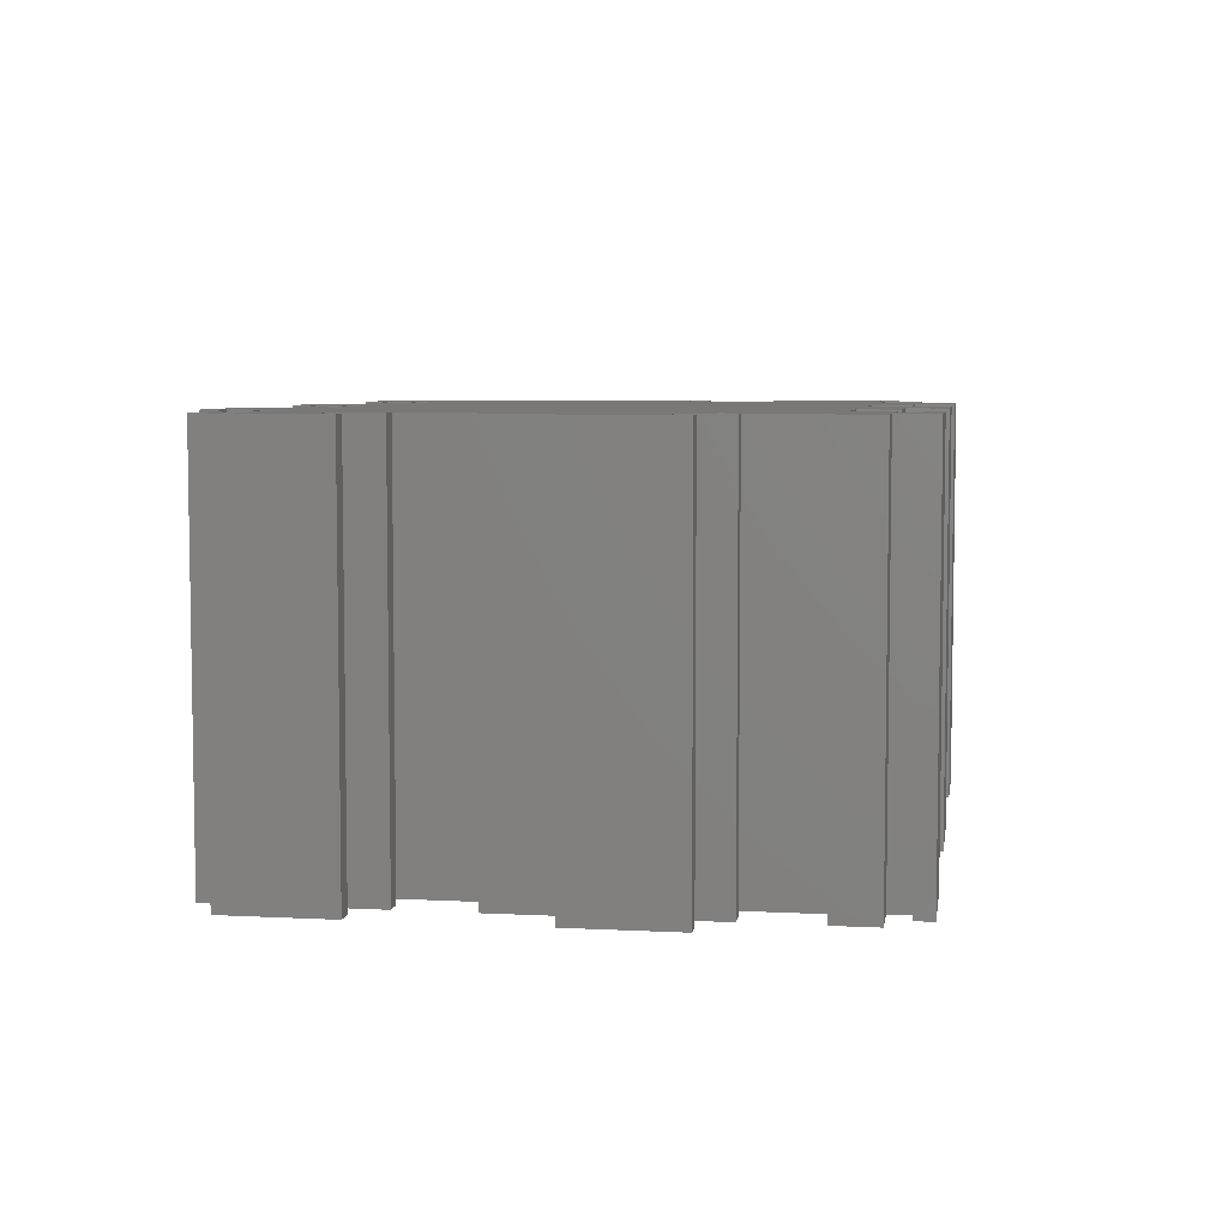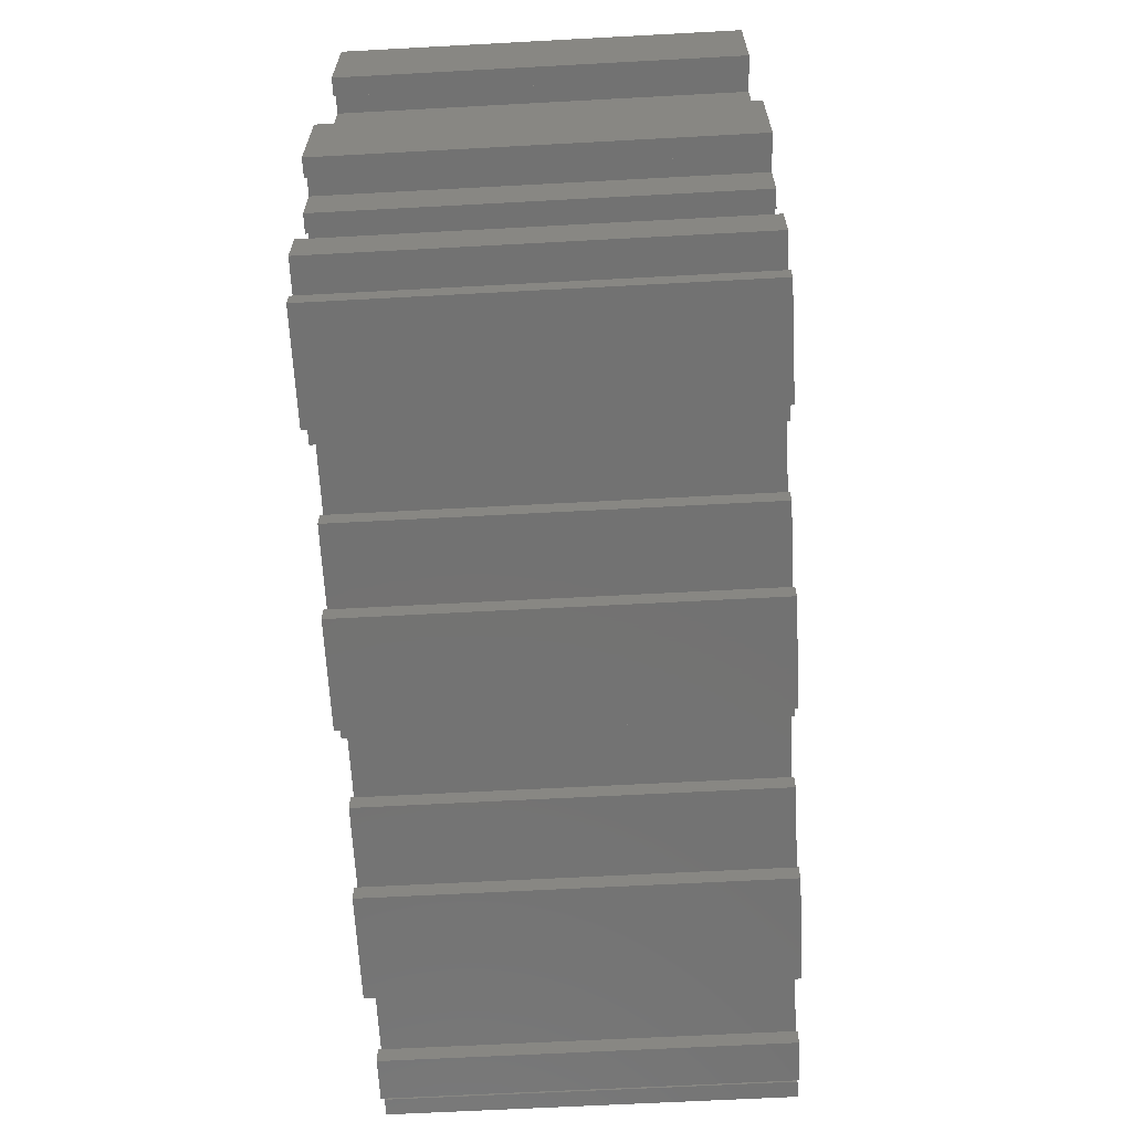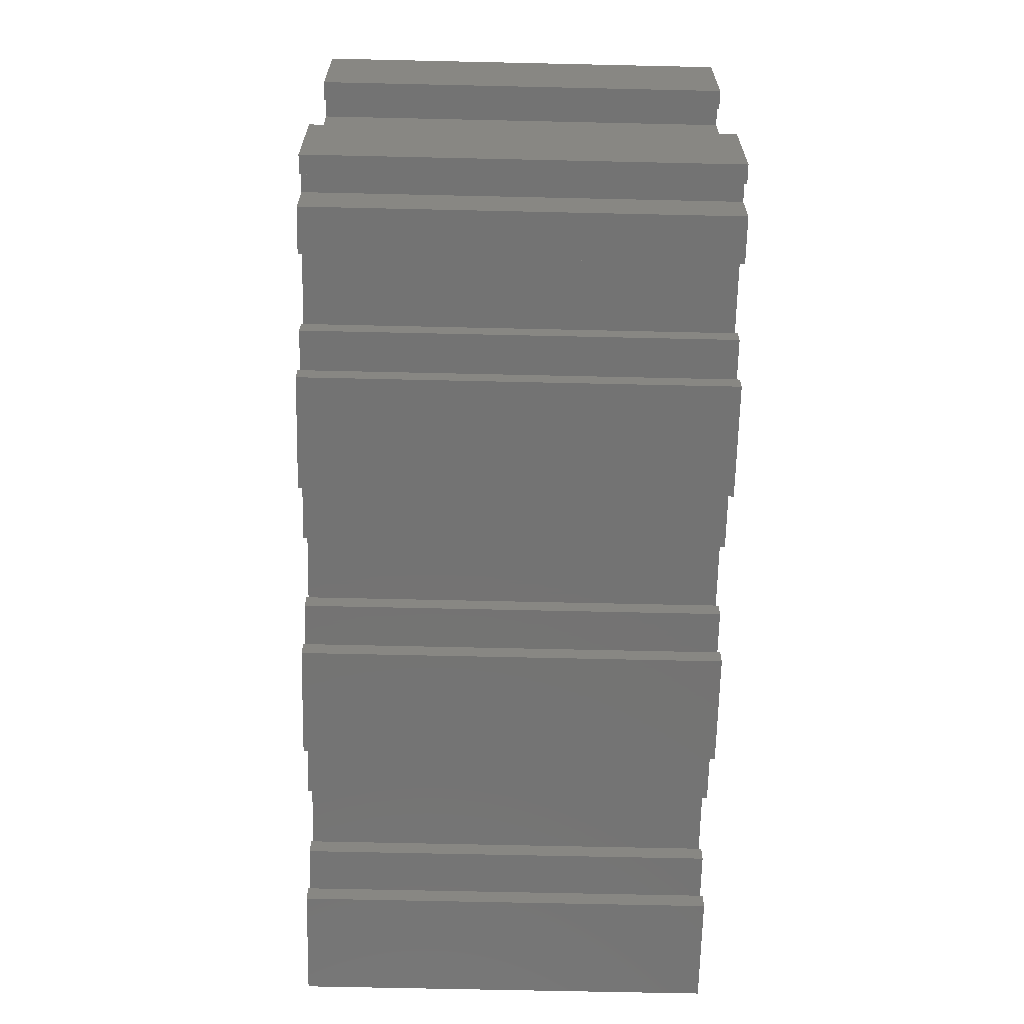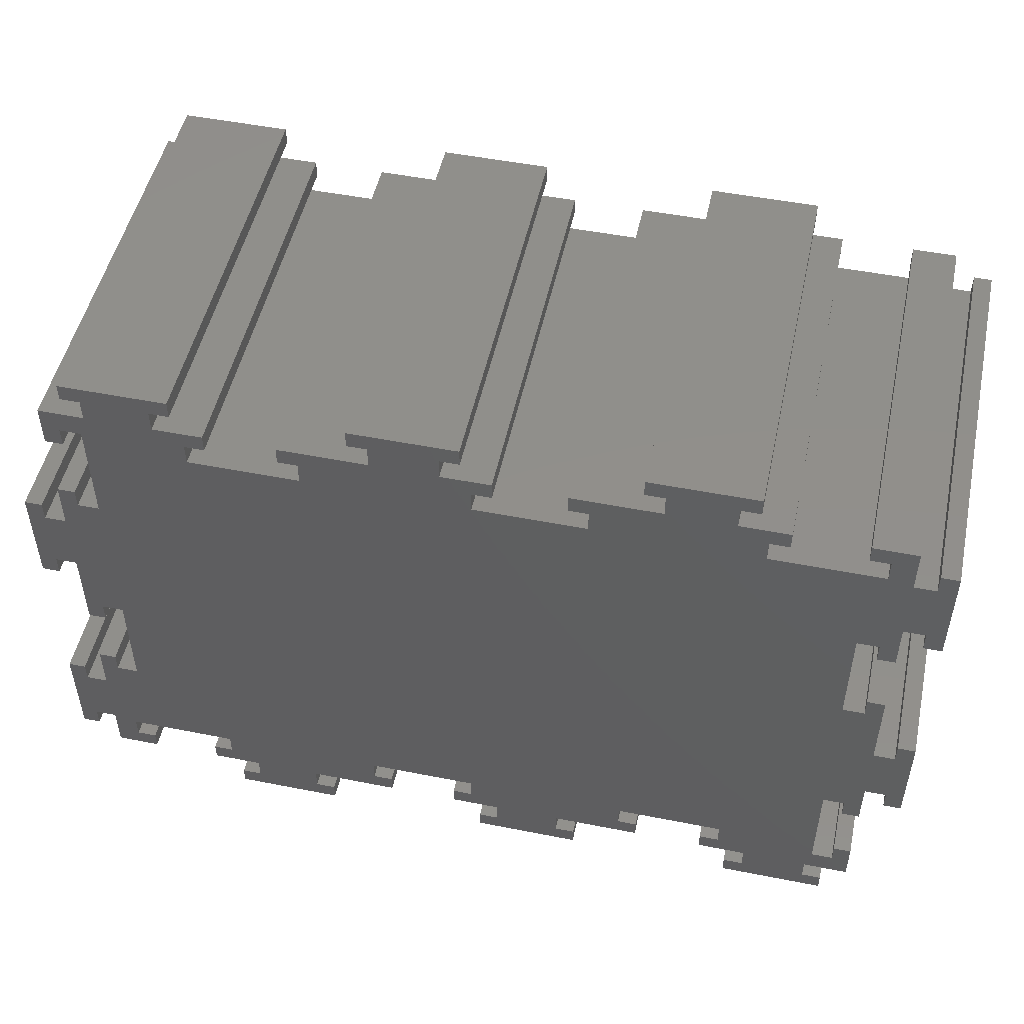
<metadata>
{"format":"stl","ext":"stl","renderer":"f3d","projection":"perspective","resolution":1024,"background":"white","views":[{"elev":5.8,"azim":-81.0,"up":"+Z"},{"elev":-64.5,"azim":-86.9,"up":"+Y"},{"elev":-65.5,"azim":88.7,"up":"+Y"},{"elev":50.3,"azim":-167.8,"up":"+Y"}]}
</metadata>
<code>
# stl→obj: 328 verts, 652 faces
v 16.4 0 40
v 16.4 1.8 0
v 16.4 1.8 40
v 16.4 0 0
v 1.8 4.4 40
v 0 4.4 40
v 1.8 2.4 40
v 25.4 60 40
v 23.4 58.2 40
v 25.4 58.2 40
v 16.6 58.2 40
v 23.4 56 40
v 14.6 60 40
v 14.6 58.2 40
v 53.4 60 40
v 51.4 58.2 40
v 53.4 58.2 40
v 44.6 58.2 40
v 51.4 56 40
v 42.6 60 40
v 42.6 58.2 40
v 81.4 60 40
v 79.4 58.2 40
v 81.4 58.2 40
v 72.6 58.2 40
v 79.4 56 40
v 70.6 60 40
v 70.6 58.2 40
v 84 56 40
v 82.2 53.6 40
v 84 51.6 40
v 69.6 52 40
v 80 42.4 40
v 80 53.6 40
v 58.4 52 40
v 72.6 56 40
v 82.2 51.6 40
v 80 25.6 40
v 84 32.6 40
v 82.2 25.6 40
v 82.2 42.4 40
v 84 39.4 40
v 84 44.4 40
v 82.2 44.4 40
v 84 23.6 40
v 82.2 23.6 40
v 86.2 32.6 40
v 86.2 39.4 40
v 88 41.4 40
v 86.2 41.4 40
v 88 30.6 40
v 86.2 30.6 40
v 84 11.4 40
v 80 14.4 40
v 81.6 4 40
v 53.6 4 40
v 70.4 4 40
v 69.6 54.2 40
v 67.6 56 40
v 67.6 54.2 40
v 82.2 14.4 40
v 84 16.4 40
v 82.2 16.4 40
v 84 4.6 40
v 81.6 1.8 40
v 84 0 40
v 79.6 0 40
v 79.6 1.8 40
v 86.2 4.6 40
v 86.2 11.4 40
v 88 13.4 40
v 86.2 13.4 40
v 88 2.6 40
v 86.2 2.6 40
v 70.4 1.8 40
v 72.4 0 40
v 72.4 1.8 40
v 67.4 0 40
v 60.6 0 40
v 67.4 -2.2 40
v 53.6 1.8 40
v 51.6 0 40
v 51.6 1.8 40
v 69.4 -4 40
v 69.4 -2.2 40
v 60.6 -2.2 40
v 58.6 -4 40
v 58.6 -2.2 40
v 60.4 56 40
v 58.4 54.2 40
v 60.4 54.2 40
v 41.6 52 40
v 44.6 56 40
v 42.4 4 40
v 41.6 54.2 40
v 39.6 56 40
v 39.6 54.2 40
v 42.4 1.8 40
v 44.4 0 40
v 44.4 1.8 40
v 30.4 52 40
v 39.4 0 40
v 32.6 0 40
v 25.6 4 40
v 39.4 -2.2 40
v 25.6 1.8 40
v 23.6 0 40
v 23.6 1.8 40
v 41.4 -4 40
v 41.4 -2.2 40
v 32.6 -2.2 40
v 30.6 -4 40
v 30.6 -2.2 40
v 32.4 56 40
v 30.4 54.2 40
v 32.4 54.2 40
v 13.6 52 40
v 16.6 56 40
v 4 30.4 40
v 13.6 54.2 40
v 11.6 56 40
v 11.6 54.2 40
v 14.4 1.8 40
v 4 13.6 40
v 11.4 0 40
v 14.4 4 40
v 4.6 0 40
v 11.4 -2.2 40
v 4 2.4 40
v 4 41.6 40
v 2.4 52 40
v 0 44.6 40
v 0 32.4 40
v 1.8 30.4 40
v 1.8 32.4 40
v 0 23.4 40
v 1.8 13.6 40
v 0 16.6 40
v 0 11.6 40
v 1.8 11.6 40
v 4.4 56 40
v 2.4 54.2 40
v 4.4 54.2 40
v 0 51.4 40
v 0 56 40
v 1.8 41.6 40
v 0 39.6 40
v 1.8 39.6 40
v 13.4 -4 40
v 13.4 -2.2 40
v 4.6 -2.2 40
v 2.6 -4 40
v 2.6 -2.2 40
v 0 0 40
v -4 25.4 40
v -2.2 23.4 40
v -2.2 25.4 40
v -2.2 16.6 40
v -4 14.6 40
v -2.2 14.6 40
v -4 53.4 40
v -2.2 51.4 40
v -2.2 53.4 40
v -2.2 44.6 40
v -4 42.6 40
v -2.2 42.6 40
v 23.6 0 0
v 23.6 1.8 0
v 0 16.6 0
v 4 13.6 0
v 1.8 13.6 0
v 0 23.4 0
v 4 30.4 0
v 4.6 0 0
v 1.8 2.4 0
v 4 2.4 0
v 0 0 0
v 0 4.4 0
v 1.8 4.4 0
v 13.4 -4 0
v 11.4 -2.2 0
v 13.4 -2.2 0
v 4.6 -2.2 0
v 11.4 0 0
v 2.6 -4 0
v 2.6 -2.2 0
v 41.4 -4 0
v 39.4 -2.2 0
v 41.4 -2.2 0
v 32.6 -2.2 0
v 39.4 0 0
v 30.6 -4 0
v 30.6 -2.2 0
v 69.4 -4 0
v 67.4 -2.2 0
v 69.4 -2.2 0
v 60.6 -2.2 0
v 67.4 0 0
v 58.6 -4 0
v 58.6 -2.2 0
v 81.6 1.8 0
v 84 4.6 0
v 84 0 0
v 81.6 4 0
v 84 11.4 0
v 80 14.4 0
v 79.6 0 0
v 79.6 1.8 0
v 86.2 11.4 0
v 86.2 4.6 0
v 88 2.6 0
v 86.2 2.6 0
v 88 13.4 0
v 86.2 13.4 0
v 84 16.4 0
v 82.2 14.4 0
v 82.2 16.4 0
v 70.4 4 0
v 80 25.6 0
v 58.4 52 0
v 80 42.4 0
v 69.6 52 0
v 80 53.6 0
v 79.4 56 0
v 72.6 56 0
v 79.4 58.2 0
v 53.6 4 0
v 69.6 54.2 0
v 67.6 56 0
v 67.6 54.2 0
v 84 32.6 0
v 82.2 42.4 0
v 82.2 25.6 0
v 84 23.6 0
v 82.2 23.6 0
v 84 39.4 0
v 84 44.4 0
v 82.2 44.4 0
v 86.2 39.4 0
v 86.2 32.6 0
v 88 30.6 0
v 86.2 30.6 0
v 88 41.4 0
v 86.2 41.4 0
v 82.2 53.6 0
v 84 51.6 0
v 82.2 51.6 0
v 84 56 0
v 81.4 60 0
v 81.4 58.2 0
v 72.6 58.2 0
v 70.6 60 0
v 70.6 58.2 0
v 72.4 0 0
v 70.4 1.8 0
v 72.4 1.8 0
v 60.6 0 0
v 53.6 1.8 0
v 51.6 0 0
v 51.6 1.8 0
v 58.4 54.2 0
v 60.4 56 0
v 60.4 54.2 0
v 41.6 52 0
v 51.4 56 0
v 44.6 56 0
v 51.4 58.2 0
v 42.4 4 0
v 41.6 54.2 0
v 39.6 56 0
v 39.6 54.2 0
v 53.4 60 0
v 53.4 58.2 0
v 44.6 58.2 0
v 42.6 60 0
v 42.6 58.2 0
v 44.4 0 0
v 42.4 1.8 0
v 44.4 1.8 0
v 32.6 0 0
v 25.6 4 0
v 30.4 52 0
v 25.6 1.8 0
v 30.4 54.2 0
v 32.4 56 0
v 32.4 54.2 0
v 23.4 56 0
v 13.6 52 0
v 16.6 56 0
v 23.4 58.2 0
v 14.4 4 0
v 13.6 54.2 0
v 11.6 56 0
v 11.6 54.2 0
v 25.4 60 0
v 25.4 58.2 0
v 16.6 58.2 0
v 14.6 60 0
v 14.6 58.2 0
v 14.4 1.8 0
v 4 41.6 0
v 2.4 52 0
v 0 44.6 0
v 1.8 41.6 0
v 2.4 54.2 0
v 4.4 56 0
v 4.4 54.2 0
v 0 39.6 0
v 0 51.4 0
v 0 56 0
v 1.8 39.6 0
v 0 11.6 0
v 1.8 11.6 0
v 1.8 30.4 0
v 0 32.4 0
v 1.8 32.4 0
v -4 42.6 0
v -2.2 44.6 0
v -2.2 42.6 0
v -2.2 51.4 0
v -4 53.4 0
v -2.2 53.4 0
v -4 14.6 0
v -2.2 16.6 0
v -2.2 14.6 0
v -2.2 23.4 0
v -4 25.4 0
v -2.2 25.4 0
f 1 2 3
f 2 1 4
f 5 6 7
f 8 9 10
f 9 11 12
f 8 11 9
f 13 11 8
f 11 13 14
f 15 16 17
f 16 18 19
f 15 18 16
f 20 18 15
f 18 20 21
f 22 23 24
f 23 25 26
f 22 25 23
f 27 25 22
f 25 27 28
f 29 30 31
f 26 30 29
f 32 33 34
f 35 33 32
f 36 34 26
f 30 26 34
f 31 30 37
f 38 39 33
f 39 38 40
f 41 42 43
f 33 42 41
f 41 43 44
f 42 33 39
f 39 40 45
f 45 40 46
f 42 47 48
f 47 42 39
f 48 49 50
f 49 48 51
f 47 51 48
f 51 47 52
f 53 54 55
f 36 26 25
f 34 36 32
f 33 35 38
f 56 38 35
f 54 57 55
f 32 36 58
f 59 58 36
f 58 59 60
f 61 53 62
f 54 53 61
f 61 62 63
f 53 55 64
f 65 64 55
f 64 65 66
f 67 65 68
f 65 67 66
f 53 69 70
f 69 53 64
f 70 71 72
f 71 70 73
f 69 73 70
f 73 69 74
f 75 76 77
f 57 38 56
f 75 78 76
f 79 57 56
f 78 79 80
f 78 57 79
f 38 57 54
f 57 78 75
f 81 79 56
f 82 81 83
f 81 82 79
f 80 84 85
f 86 80 79
f 80 86 84
f 87 86 88
f 86 87 84
f 89 90 91
f 19 35 90
f 19 90 89
f 35 19 92
f 93 19 18
f 92 19 93
f 35 92 56
f 56 92 94
f 92 93 95
f 96 95 93
f 95 96 97
f 98 99 100
f 101 94 92
f 98 102 99
f 103 94 104
f 102 103 105
f 102 94 103
f 94 101 104
f 94 102 98
f 106 103 104
f 107 106 108
f 106 107 103
f 105 109 110
f 111 105 103
f 105 111 109
f 112 111 113
f 111 112 109
f 114 115 116
f 12 101 115
f 12 115 114
f 101 12 117
f 118 12 11
f 117 12 118
f 101 117 119
f 101 119 104
f 117 118 120
f 121 120 118
f 120 121 122
f 123 1 3
f 124 104 119
f 123 125 1
f 104 124 126
f 125 127 128
f 129 126 124
f 119 117 130
f 131 130 117
f 132 130 131
f 133 134 135
f 134 136 137
f 134 133 136
f 138 137 136
f 139 137 138
f 137 139 140
f 141 142 143
f 144 131 142
f 145 142 141
f 144 142 145
f 131 144 132
f 130 132 146
f 147 146 132
f 146 147 148
f 134 124 119
f 124 134 137
f 128 149 150
f 151 128 127
f 128 151 149
f 152 151 153
f 151 152 149
f 125 126 129
f 126 125 123
f 125 129 127
f 7 127 129
f 7 154 127
f 154 7 6
f 155 156 157
f 156 155 158
f 159 158 155
f 158 159 160
f 161 162 163
f 162 161 164
f 165 164 161
f 164 165 166
f 156 138 136
f 138 156 158
f 162 132 144
f 132 162 164
f 167 108 168
f 108 167 107
f 169 170 171
f 170 172 173
f 174 175 176
f 177 175 174
f 178 175 177
f 175 178 179
f 180 181 182
f 181 183 184
f 180 183 181
f 185 183 180
f 183 185 186
f 187 188 189
f 188 190 191
f 187 190 188
f 192 190 187
f 190 192 193
f 194 195 196
f 195 197 198
f 194 197 195
f 199 197 194
f 197 199 200
f 201 202 203
f 202 204 205
f 206 205 204
f 202 201 204
f 207 201 203
f 201 207 208
f 202 209 210
f 209 202 205
f 210 211 212
f 211 210 213
f 209 213 210
f 213 209 214
f 215 216 217
f 205 216 215
f 205 206 216
f 218 219 206
f 219 220 221
f 221 222 223
f 224 225 226
f 225 223 222
f 218 206 204
f 219 218 227
f 223 225 224
f 228 225 222
f 229 228 230
f 228 229 225
f 221 231 219
f 231 221 232
f 233 231 234
f 219 231 233
f 233 234 235
f 231 232 236
f 236 232 237
f 237 232 238
f 231 239 240
f 239 231 236
f 240 241 242
f 241 240 243
f 239 243 240
f 243 239 244
f 245 246 247
f 246 245 248
f 224 245 223
f 245 224 248
f 226 249 250
f 251 226 225
f 226 251 249
f 252 251 253
f 251 252 249
f 254 255 256
f 198 218 255
f 198 255 254
f 218 198 257
f 257 198 197
f 218 257 227
f 219 227 220
f 221 220 222
f 227 257 258
f 259 258 257
f 258 259 260
f 261 262 263
f 264 220 227
f 261 265 262
f 265 220 264
f 265 266 267
f 220 265 261
f 264 227 268
f 265 264 266
f 269 266 264
f 270 269 271
f 269 270 266
f 267 272 273
f 274 267 266
f 267 274 272
f 275 274 276
f 274 275 272
f 277 278 279
f 191 268 278
f 191 278 277
f 268 191 280
f 280 191 190
f 268 280 281
f 282 268 281
f 268 282 264
f 281 280 283
f 167 283 280
f 283 167 168
f 284 285 286
f 173 282 281
f 284 287 285
f 288 282 173
f 287 289 290
f 287 282 288
f 170 281 291
f 287 288 289
f 292 289 288
f 293 292 294
f 292 293 289
f 290 295 296
f 297 290 289
f 290 297 295
f 298 297 299
f 297 298 295
f 4 300 2
f 184 291 300
f 184 300 4
f 291 184 176
f 174 184 183
f 176 184 174
f 291 176 170
f 281 170 173
f 282 287 284
f 301 288 173
f 301 302 288
f 301 303 302
f 303 301 304
f 305 306 307
f 303 304 308
f 309 302 303
f 302 309 305
f 305 310 306
f 310 305 309
f 311 308 304
f 312 171 313
f 173 172 314
f 171 312 169
f 170 169 172
f 315 314 172
f 314 315 316
f 317 318 319
f 318 317 320
f 321 320 317
f 320 321 322
f 323 324 325
f 324 323 326
f 327 326 323
f 326 327 328
f 318 309 303
f 309 318 320
f 324 172 169
f 172 324 326
f 2 123 3
f 123 2 300
f 283 108 106
f 108 283 168
f 123 291 126
f 291 123 300
f 283 104 281
f 104 283 106
f 291 104 126
f 104 291 281
f 99 279 100
f 279 99 277
f 259 83 260
f 83 259 82
f 279 98 100
f 98 279 278
f 258 83 81
f 83 258 260
f 98 268 94
f 268 98 278
f 258 56 227
f 56 258 81
f 268 56 94
f 56 268 227
f 76 256 77
f 256 76 254
f 207 68 208
f 68 207 67
f 256 75 77
f 75 256 255
f 201 68 65
f 68 201 208
f 75 218 57
f 218 75 255
f 201 55 204
f 55 201 65
f 218 55 57
f 55 218 204
f 215 63 62
f 63 215 217
f 235 45 46
f 45 235 234
f 216 63 217
f 63 216 61
f 235 40 233
f 40 235 46
f 216 54 61
f 54 216 206
f 219 40 38
f 40 219 233
f 54 219 38
f 219 54 206
f 237 44 43
f 44 237 238
f 247 31 37
f 31 247 246
f 232 44 238
f 44 232 41
f 247 30 245
f 30 247 37
f 232 33 41
f 33 232 221
f 223 30 34
f 30 223 245
f 33 223 34
f 223 33 221
f 230 59 229
f 59 230 60
f 91 262 89
f 262 91 263
f 230 58 60
f 58 230 228
f 261 91 90
f 91 261 263
f 222 58 228
f 58 222 32
f 35 261 90
f 261 35 220
f 222 35 32
f 35 222 220
f 271 96 270
f 96 271 97
f 116 285 114
f 285 116 286
f 271 95 97
f 95 271 269
f 284 116 115
f 116 284 286
f 264 95 269
f 95 264 92
f 101 284 115
f 284 101 282
f 264 101 92
f 101 264 282
f 294 121 293
f 121 294 122
f 143 306 141
f 306 143 307
f 294 120 122
f 120 294 292
f 305 143 142
f 143 305 307
f 288 120 292
f 120 288 117
f 131 305 142
f 305 131 302
f 288 131 117
f 131 288 302
f 308 148 147
f 148 308 311
f 316 133 135
f 133 316 315
f 148 304 146
f 304 148 311
f 134 316 135
f 316 134 314
f 304 130 146
f 130 304 301
f 173 134 119
f 134 173 314
f 173 130 301
f 130 173 119
f 312 140 139
f 140 312 313
f 179 6 5
f 6 179 178
f 140 171 137
f 171 140 313
f 7 179 5
f 179 7 175
f 171 124 137
f 124 171 170
f 176 7 129
f 7 176 175
f 176 124 170
f 124 176 129
f 177 6 178
f 6 177 154
f 309 145 310
f 145 309 144
f 312 138 169
f 138 312 139
f 172 133 315
f 133 172 136
f 308 132 303
f 132 308 147
f 66 202 64
f 202 66 203
f 31 248 29
f 248 31 246
f 42 237 43
f 237 42 236
f 45 231 39
f 231 45 234
f 53 215 62
f 215 53 205
f 248 26 29
f 26 248 224
f 306 145 141
f 145 306 310
f 289 121 118
f 121 289 293
f 285 12 114
f 12 285 287
f 266 96 93
f 96 266 270
f 262 19 89
f 19 262 265
f 225 59 36
f 59 225 229
f 177 127 154
f 127 177 174
f 207 66 67
f 66 207 203
f 184 1 125
f 1 184 4
f 167 103 107
f 103 167 280
f 191 99 102
f 99 191 277
f 259 79 82
f 79 259 257
f 198 76 78
f 76 198 254
f 185 153 186
f 153 185 152
f 149 182 150
f 182 149 180
f 183 153 151
f 153 183 186
f 182 128 150
f 128 182 181
f 185 149 152
f 149 185 180
f 183 127 174
f 127 183 151
f 128 184 125
f 184 128 181
f 192 113 193
f 113 192 112
f 109 189 110
f 189 109 187
f 190 113 111
f 113 190 193
f 189 105 110
f 105 189 188
f 192 109 112
f 109 192 187
f 190 103 280
f 103 190 111
f 105 191 102
f 191 105 188
f 199 88 200
f 88 199 87
f 84 196 85
f 196 84 194
f 197 88 86
f 88 197 200
f 196 80 85
f 80 196 195
f 199 84 87
f 84 199 194
f 197 79 257
f 79 197 86
f 80 198 78
f 198 80 195
f 212 73 74
f 73 212 211
f 213 72 71
f 72 213 214
f 212 69 210
f 69 212 74
f 209 72 214
f 72 209 70
f 73 213 71
f 213 73 211
f 202 69 64
f 69 202 210
f 209 53 70
f 53 209 205
f 242 51 52
f 51 242 241
f 243 50 49
f 50 243 244
f 242 47 240
f 47 242 52
f 239 50 244
f 50 239 48
f 51 243 49
f 243 51 241
f 231 47 39
f 47 231 240
f 239 42 48
f 42 239 236
f 24 249 22
f 249 24 250
f 253 27 252
f 27 253 28
f 226 24 23
f 24 226 250
f 253 25 28
f 25 253 251
f 249 27 22
f 27 249 252
f 26 226 23
f 226 26 224
f 225 25 251
f 25 225 36
f 17 272 15
f 272 17 273
f 276 20 275
f 20 276 21
f 267 17 16
f 17 267 273
f 276 18 21
f 18 276 274
f 272 20 15
f 20 272 275
f 19 267 16
f 267 19 265
f 266 18 274
f 18 266 93
f 10 295 8
f 295 10 296
f 299 13 298
f 13 299 14
f 290 10 9
f 10 290 296
f 299 11 14
f 11 299 297
f 295 13 8
f 13 295 298
f 12 290 9
f 290 12 287
f 289 11 297
f 11 289 118
f 322 161 163
f 161 322 321
f 317 166 165
f 166 317 319
f 162 322 163
f 322 162 320
f 166 318 164
f 318 166 319
f 317 161 321
f 161 317 165
f 309 162 144
f 162 309 320
f 318 132 164
f 132 318 303
f 328 155 157
f 155 328 327
f 323 160 159
f 160 323 325
f 156 328 157
f 328 156 326
f 160 324 158
f 324 160 325
f 323 155 327
f 155 323 159
f 172 156 136
f 156 172 326
f 324 138 158
f 138 324 169

</code>
